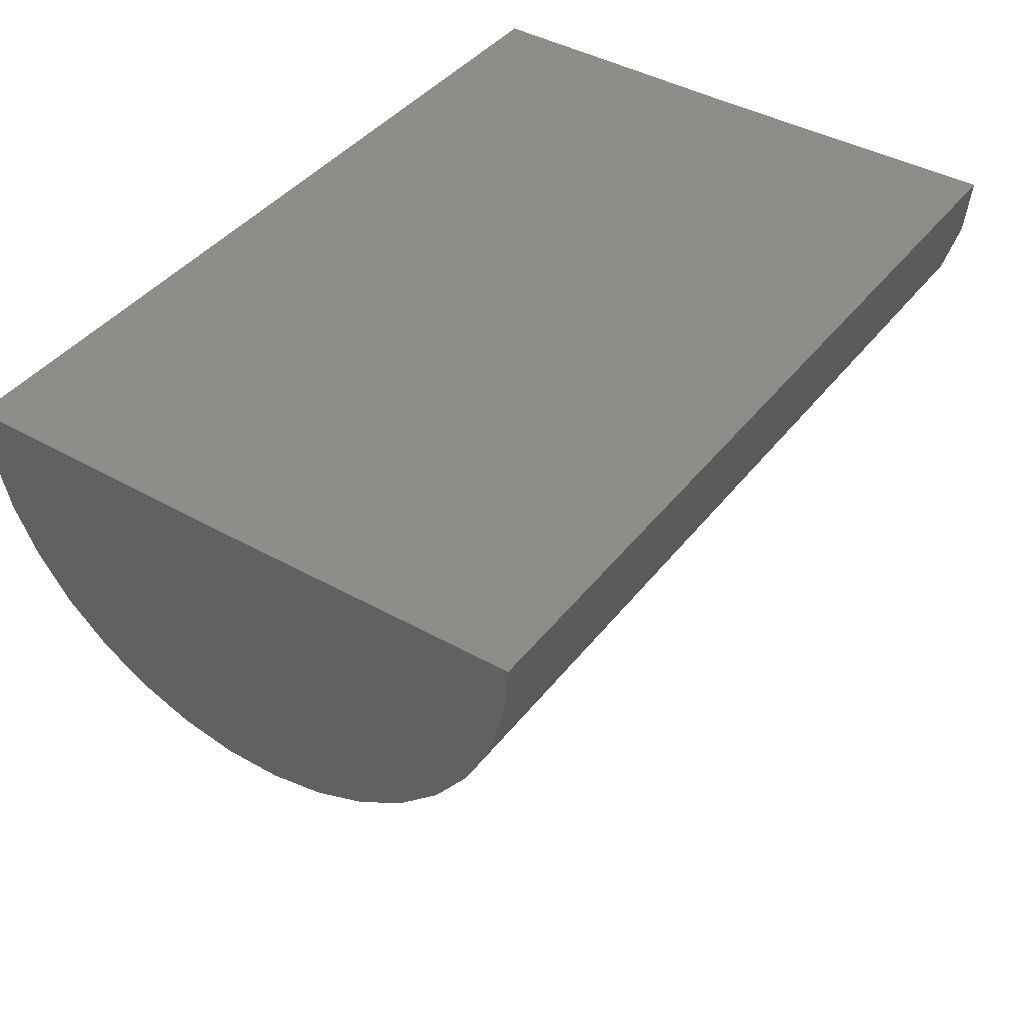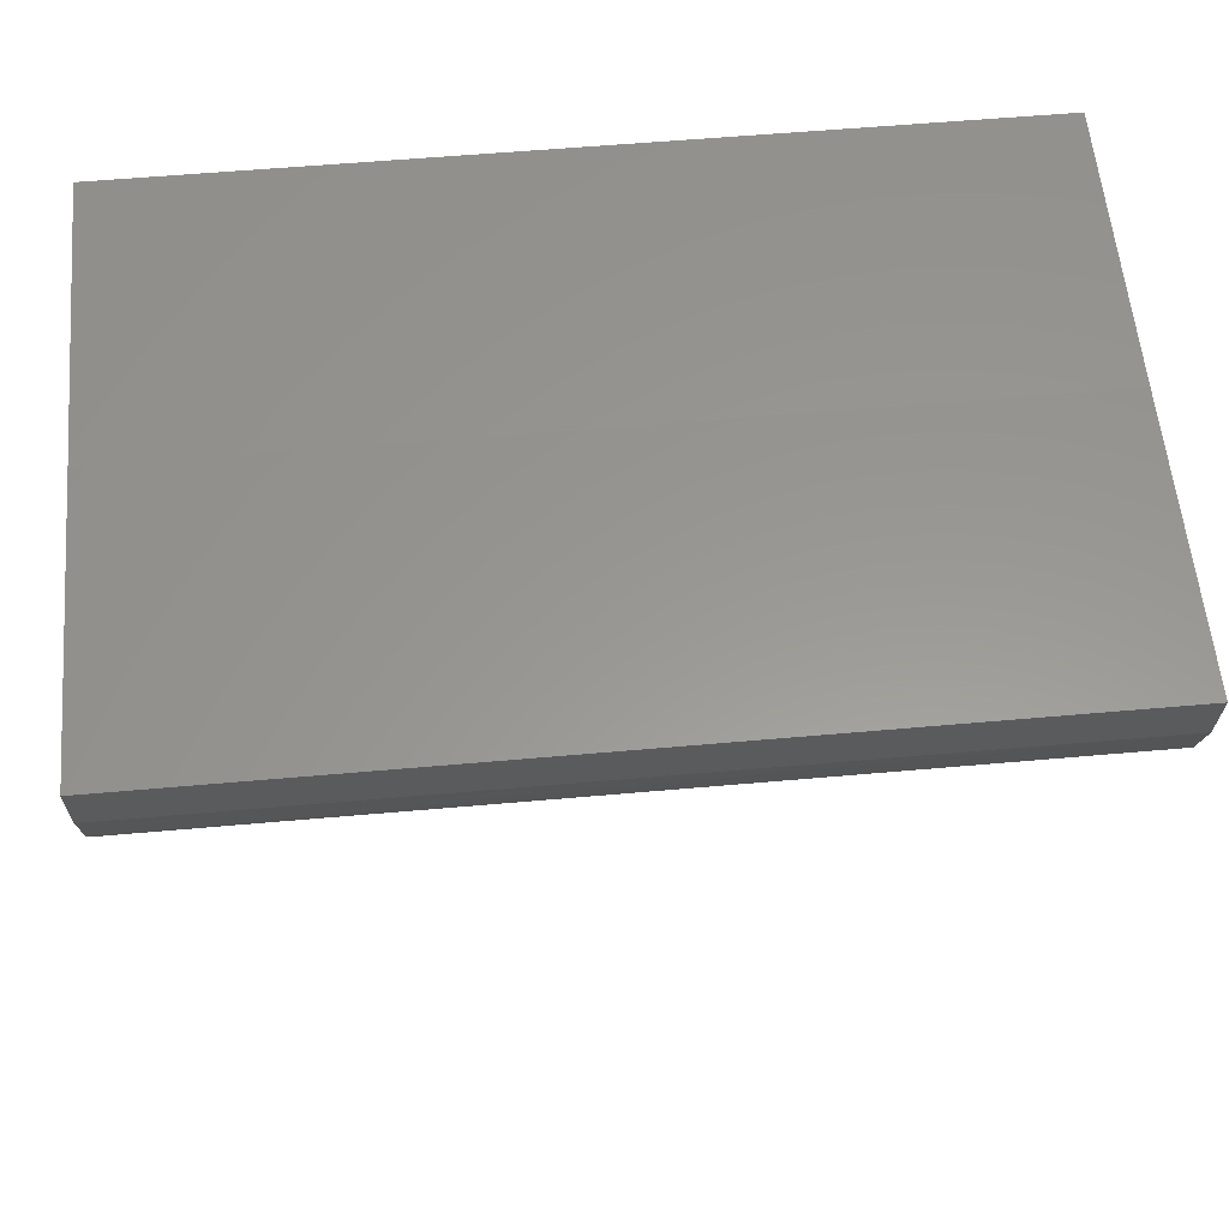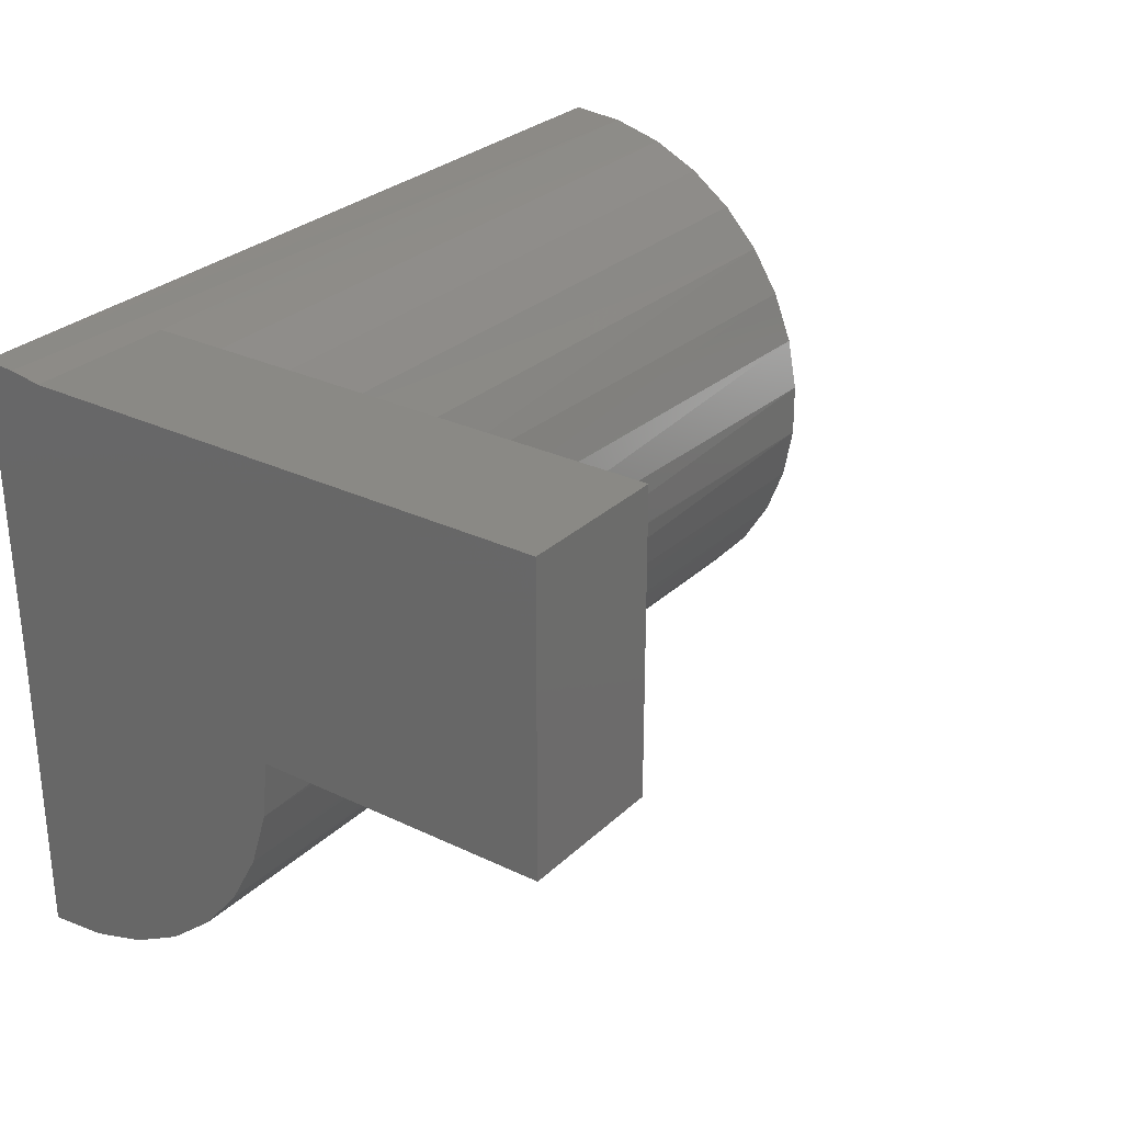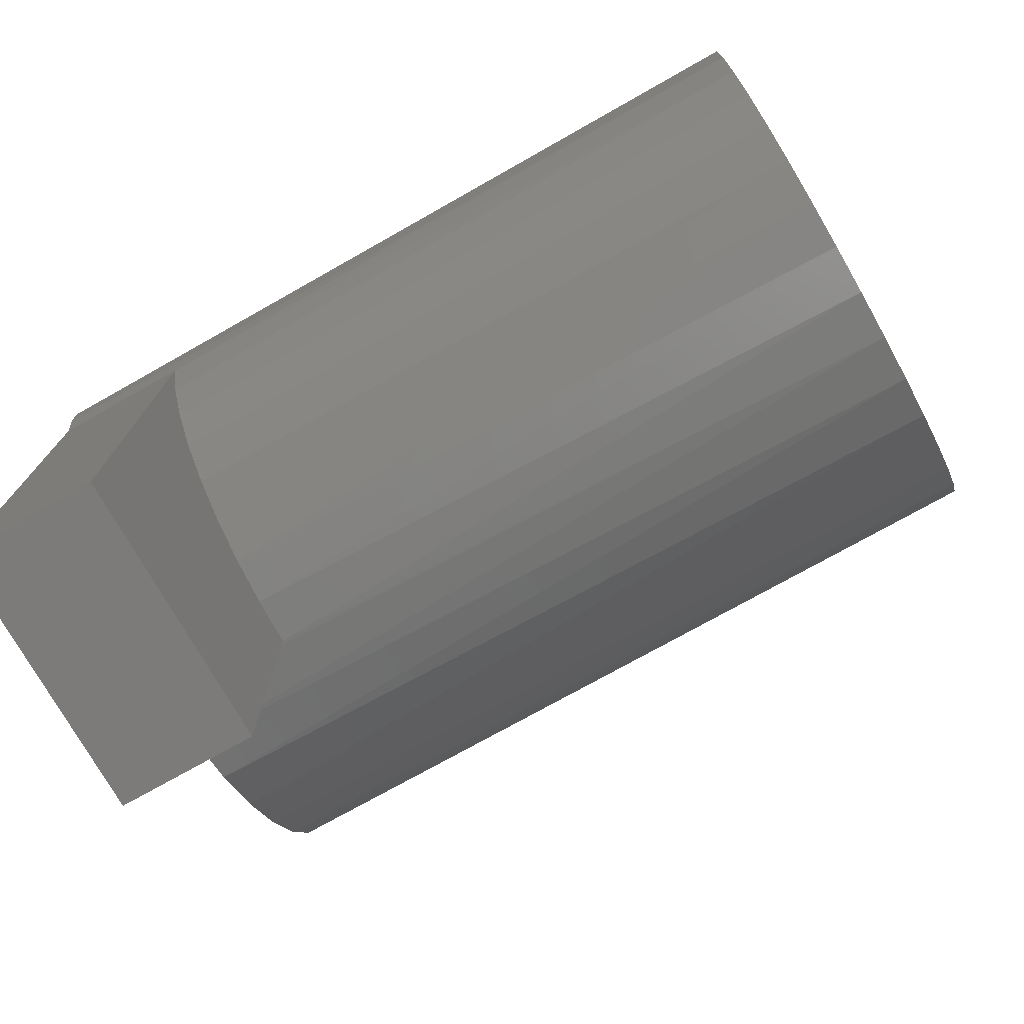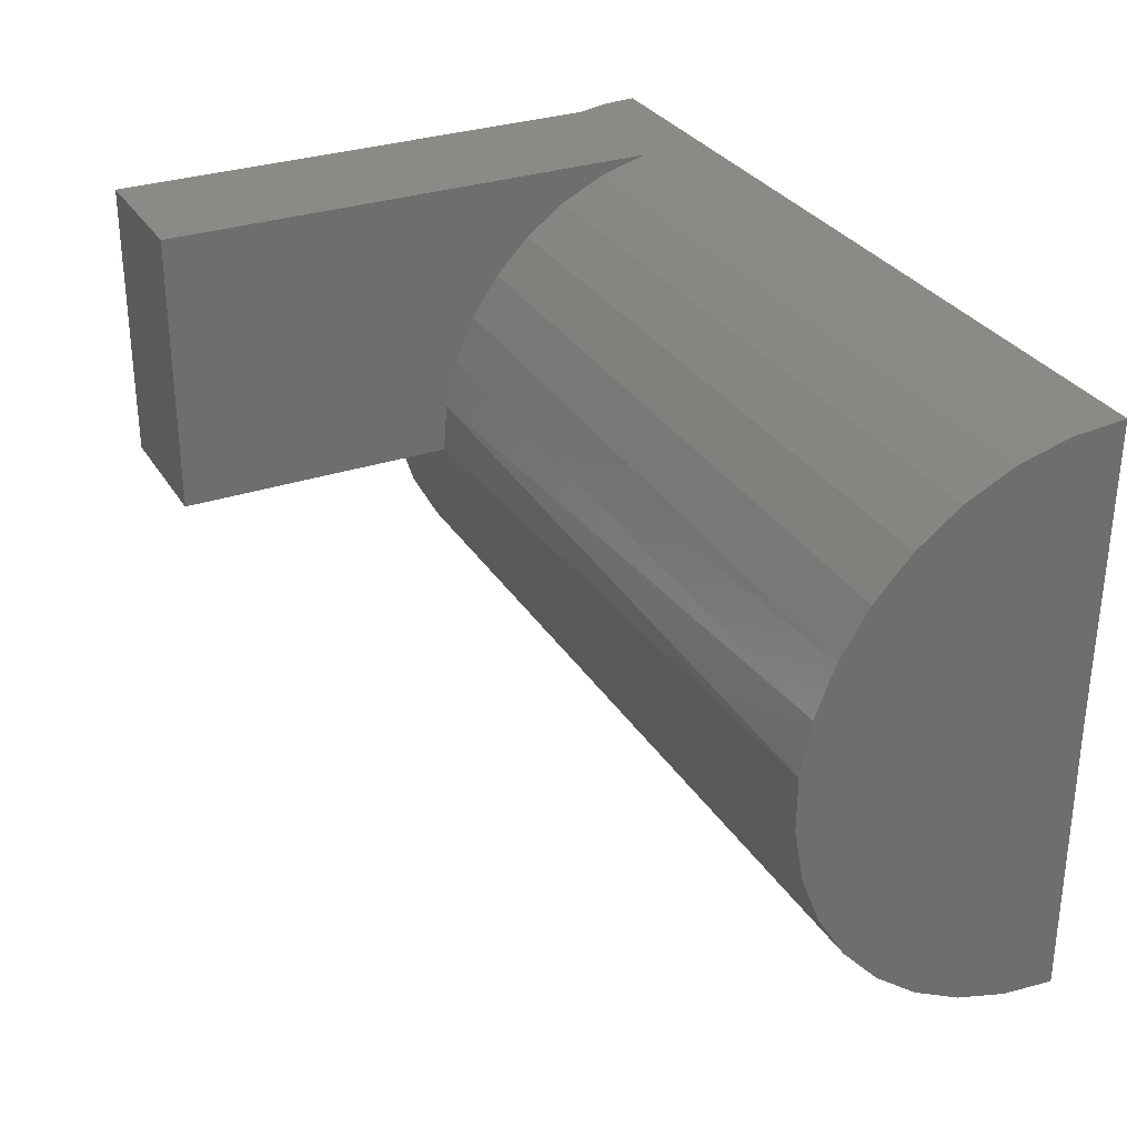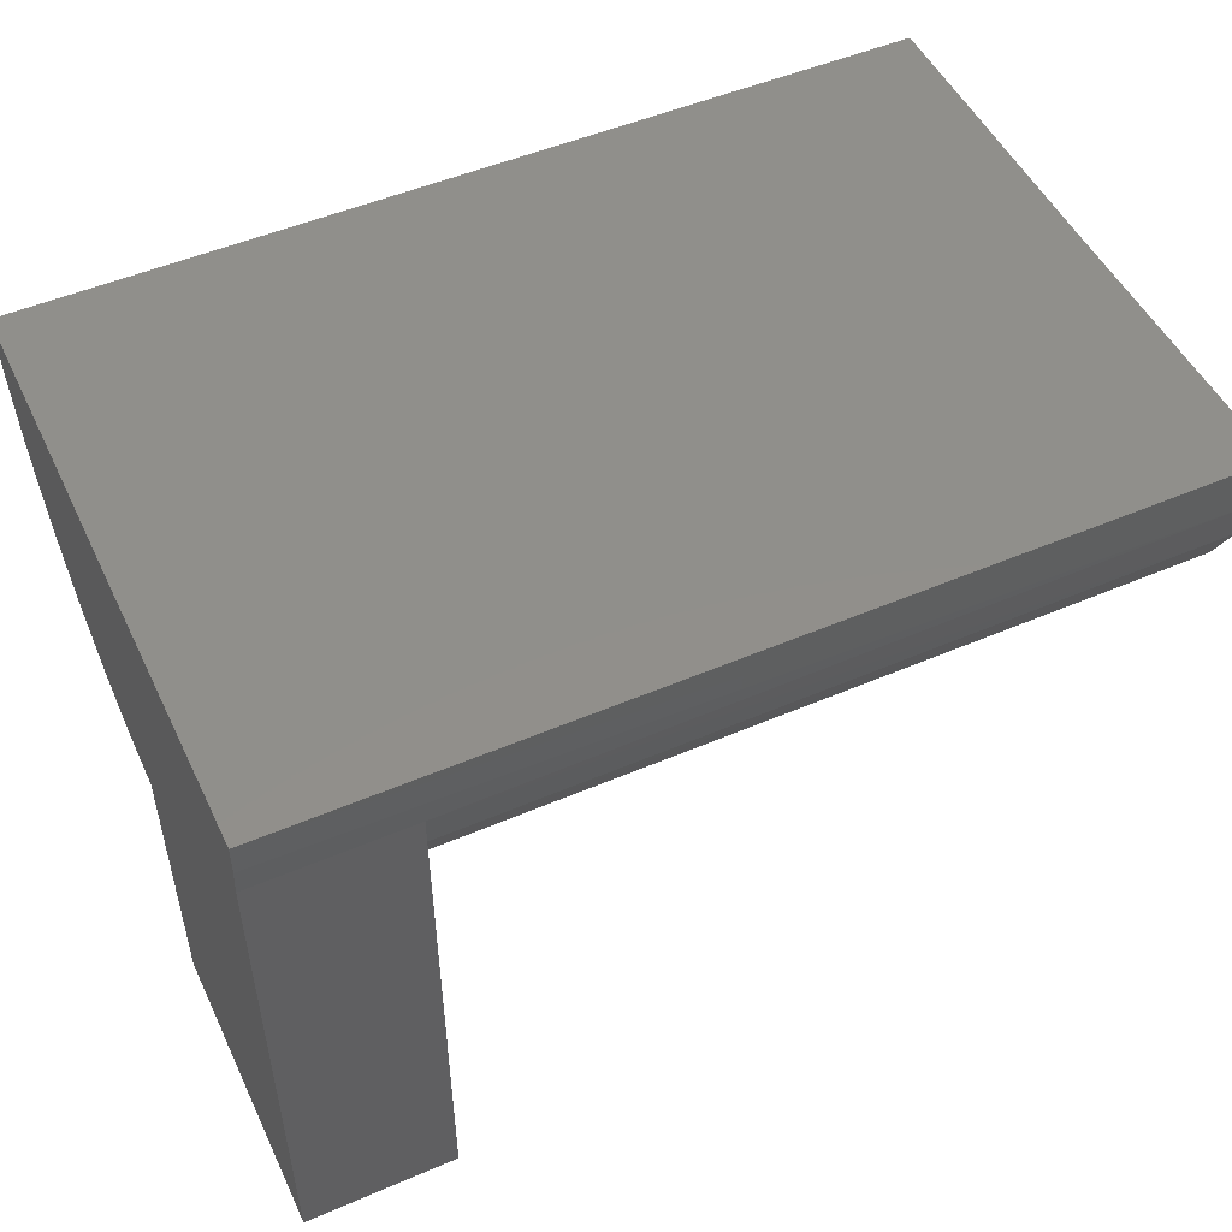
<metadata>
{"format":"stl","ext":"stl","renderer":"f3d","projection":"perspective","resolution":1024,"background":"white","views":[{"elev":41.2,"azim":124.3,"up":"+Y"},{"elev":58.7,"azim":174.8,"up":"+Y"},{"elev":28.4,"azim":-54.1,"up":"+Z"},{"elev":-74.8,"azim":29.4,"up":"+Y"},{"elev":30.2,"azim":63.8,"up":"+Z"},{"elev":50.6,"azim":-25.1,"up":"+Y"}]}
</metadata>
<code>
# stl→obj: 46 verts, 88 faces
v -0.75 4.337e-19 0.2526
v -0.6237 1.402e-17 0.2526
v -0.75 0 0
v 1.547e-17 8.327e-17 0.2526
v 0 8.327e-17 -4.592e-17
v -0.75 -0.04896 0.00479
v -0.75 -0.09607 0.01898
v -0.75 -0.1395 0.04203
v -0.75 -0.1777 0.07307
v -0.75 -0.2091 0.1109
v -0.75 -0.2326 0.1541
v -0.75 -0.2473 0.2011
v -0.75 -0.2526 0.25
v -0.75 -0.5 0.25
v -0.75 -0.5 0.5
v -0.75 -0.0513 0.5
v -0.75 -0.02424 0.5041
v -0.75 0.003112 0.5052
v -0.6237 -0.5 0.25
v -0.6237 -0.5 0.5
v -0.6237 -0.2526 0.25
v -0.6237 -0.2493 0.2933
v -0.6237 -0.2387 0.3354
v -0.6237 -0.221 0.375
v -0.6237 -0.1968 0.4111
v -0.6237 -0.1667 0.4424
v -0.6237 -0.1318 0.4682
v -0.6237 -0.0929 0.4876
v -0.6237 -0.0513 0.5
v 3.09e-17 -0.08869 0.4892
v 2.698e-17 -0.04354 0.5015
v 3.594e-17 -0.2003 0.4066
v 3.519e-17 -0.2252 0.367
v 3.323e-17 -0.2425 0.3235
v 3.013e-17 -0.2514 0.2776
v 2.6e-17 -0.2517 0.2308
v 2.097e-17 -0.2433 0.1847
v 1.523e-17 -0.2266 0.141
v 8.958e-18 -0.2022 0.1011
v 2.383e-18 -0.1707 0.06643
v -4.275e-18 -0.1335 0.03813
v -1.079e-17 -0.0916 0.01719
v 0 0.003112 0.5052
v 3.376e-17 -0.1308 0.4688
v 3.546e-17 -0.1684 0.4409
v -1.693e-17 -0.0466 0.004335
f 1 2 3
f 3 2 4
f 3 4 5
f 1 3 6
f 1 6 7
f 1 7 8
f 1 8 9
f 1 9 10
f 1 10 11
f 1 11 12
f 1 12 13
f 1 13 14
f 1 14 15
f 1 15 16
f 1 16 17
f 1 17 18
f 14 19 15
f 15 19 20
f 13 21 14
f 14 21 19
f 20 19 21
f 20 21 22
f 20 22 23
f 20 23 24
f 20 24 25
f 20 25 26
f 20 26 27
f 20 27 28
f 20 28 29
f 29 16 20
f 20 16 15
f 29 30 31
f 29 28 30
f 32 24 33
f 33 24 23
f 33 23 34
f 34 23 22
f 34 22 35
f 13 12 36
f 36 12 37
f 37 12 11
f 37 11 38
f 38 11 10
f 38 10 39
f 39 10 9
f 39 9 40
f 40 9 8
f 40 8 41
f 41 8 7
f 41 7 42
f 42 7 6
f 21 13 36
f 21 36 35
f 21 35 22
f 43 18 31
f 31 18 17
f 31 17 29
f 29 17 16
f 30 28 44
f 44 28 27
f 44 27 45
f 45 27 26
f 45 26 32
f 32 26 25
f 32 25 24
f 3 5 6
f 6 5 46
f 6 46 42
f 43 4 18
f 18 4 2
f 18 2 1
f 4 43 31
f 4 31 30
f 4 30 44
f 4 44 45
f 4 45 32
f 4 32 33
f 4 33 34
f 4 34 35
f 4 35 36
f 4 36 37
f 4 37 38
f 4 38 39
f 4 39 40
f 4 40 41
f 4 41 42
f 4 42 46
f 4 46 5

</code>
